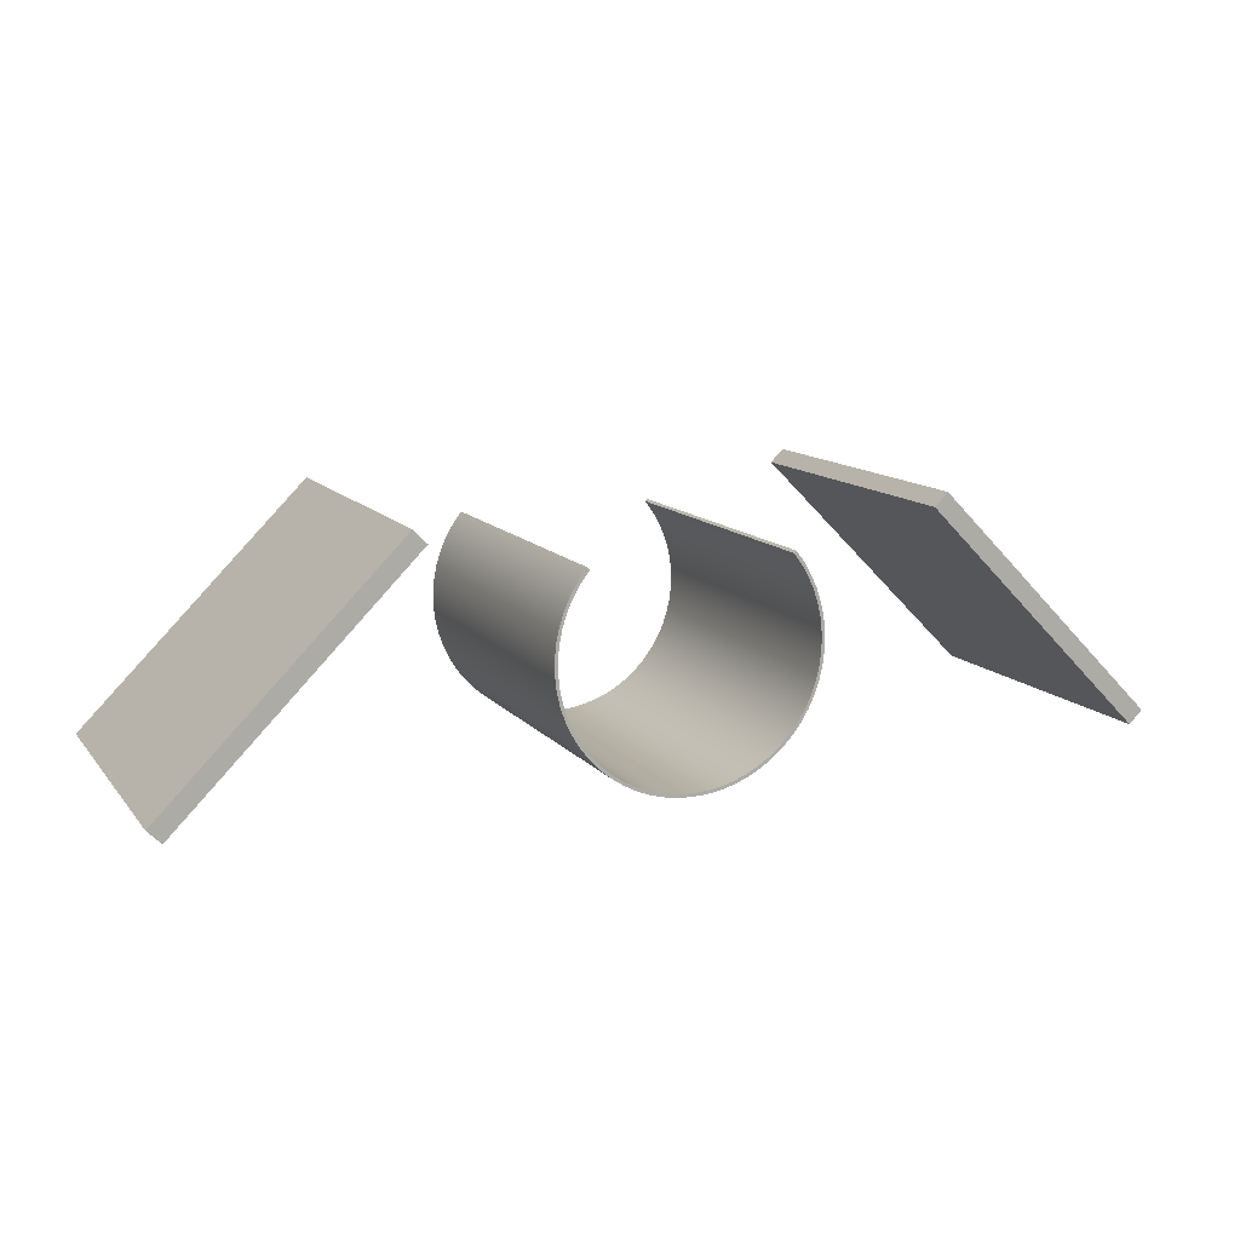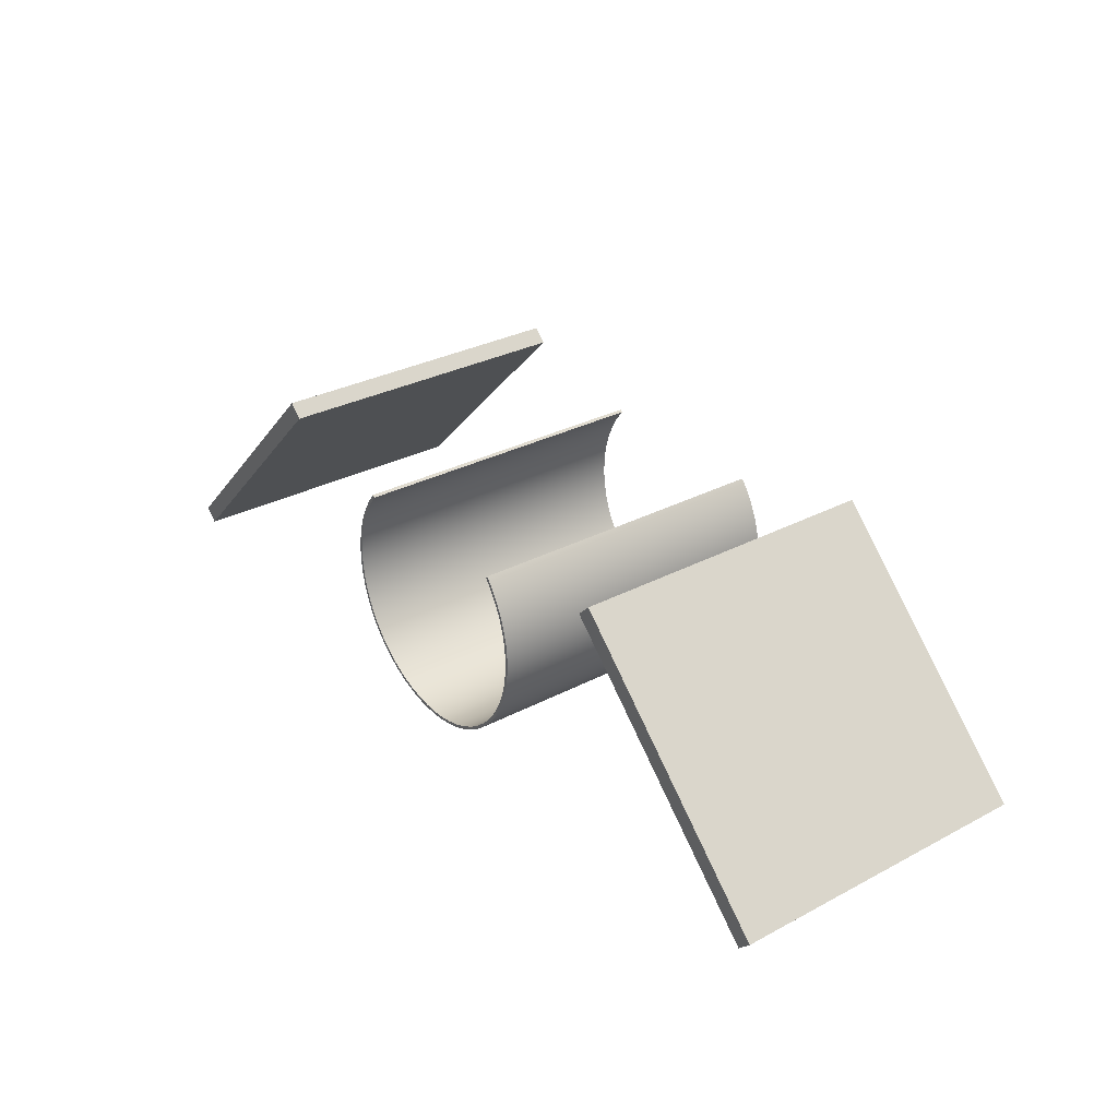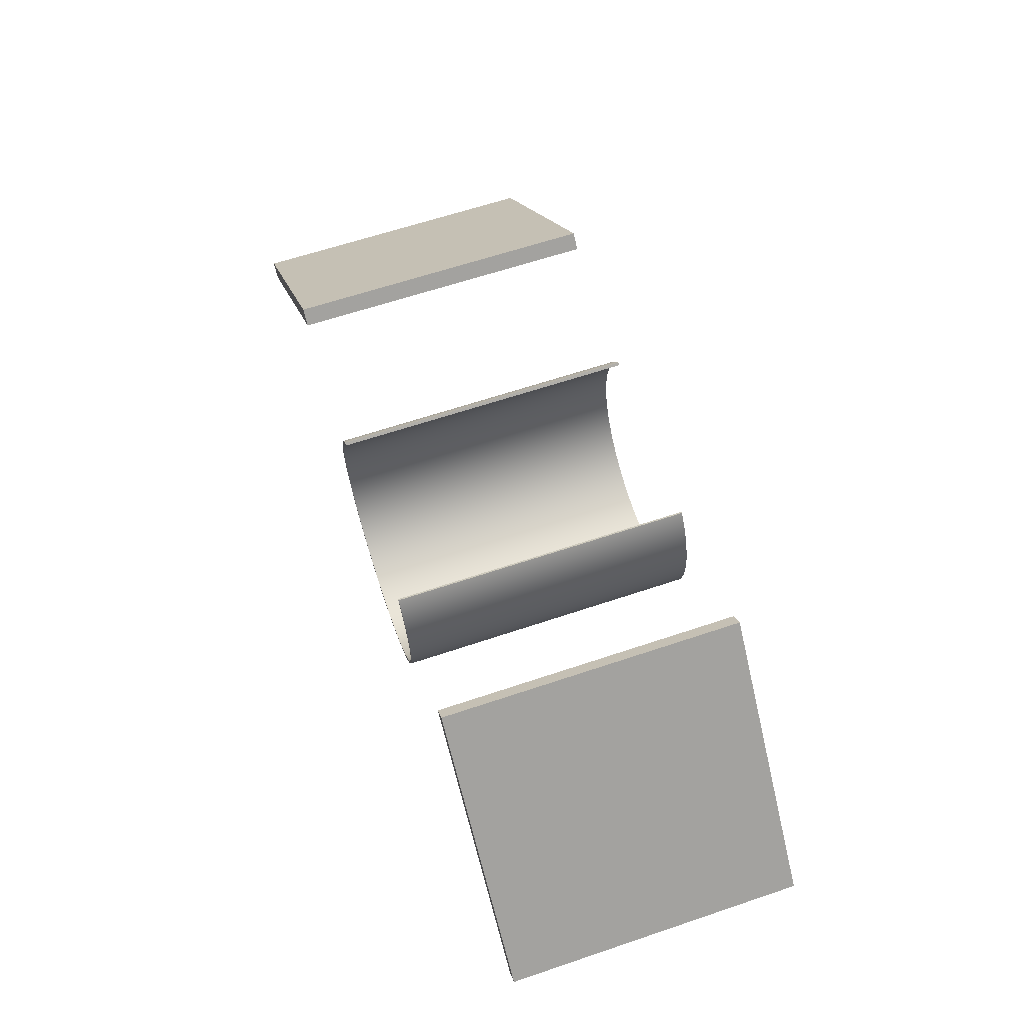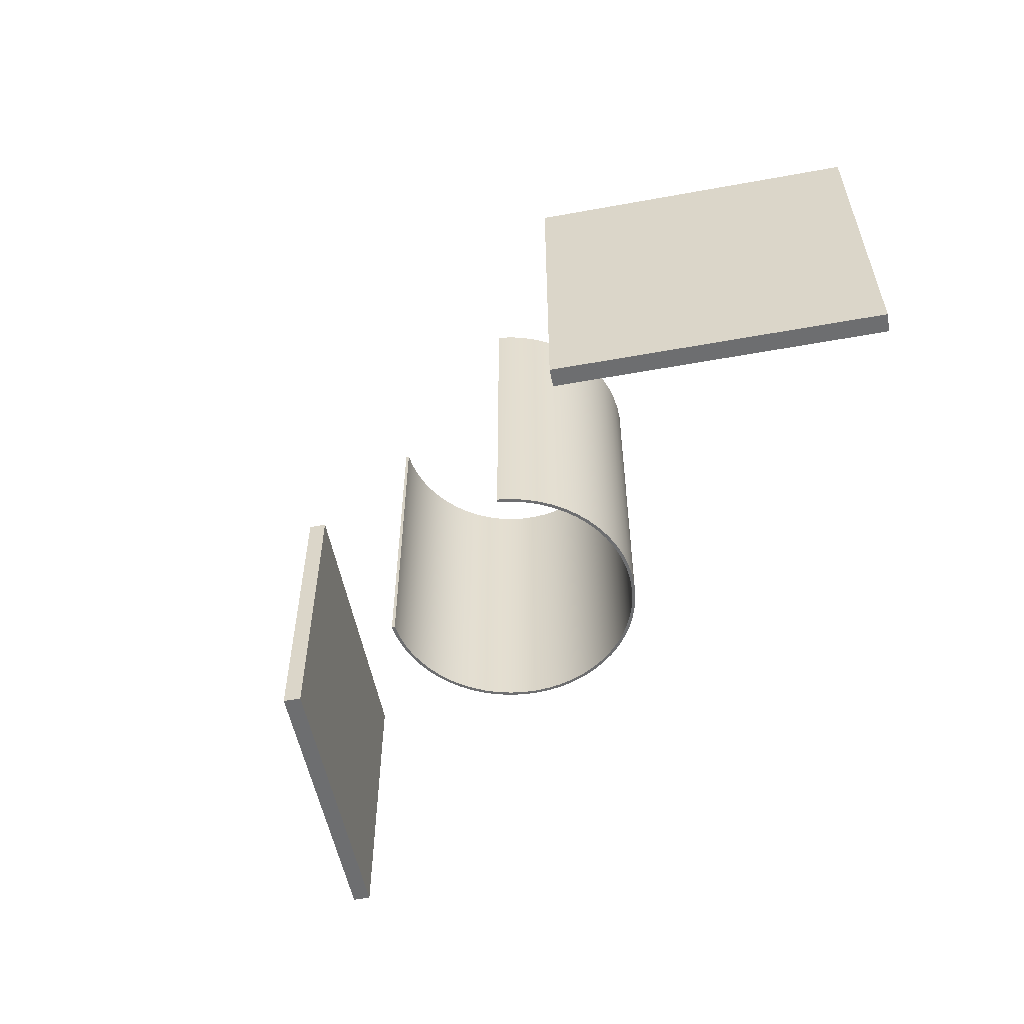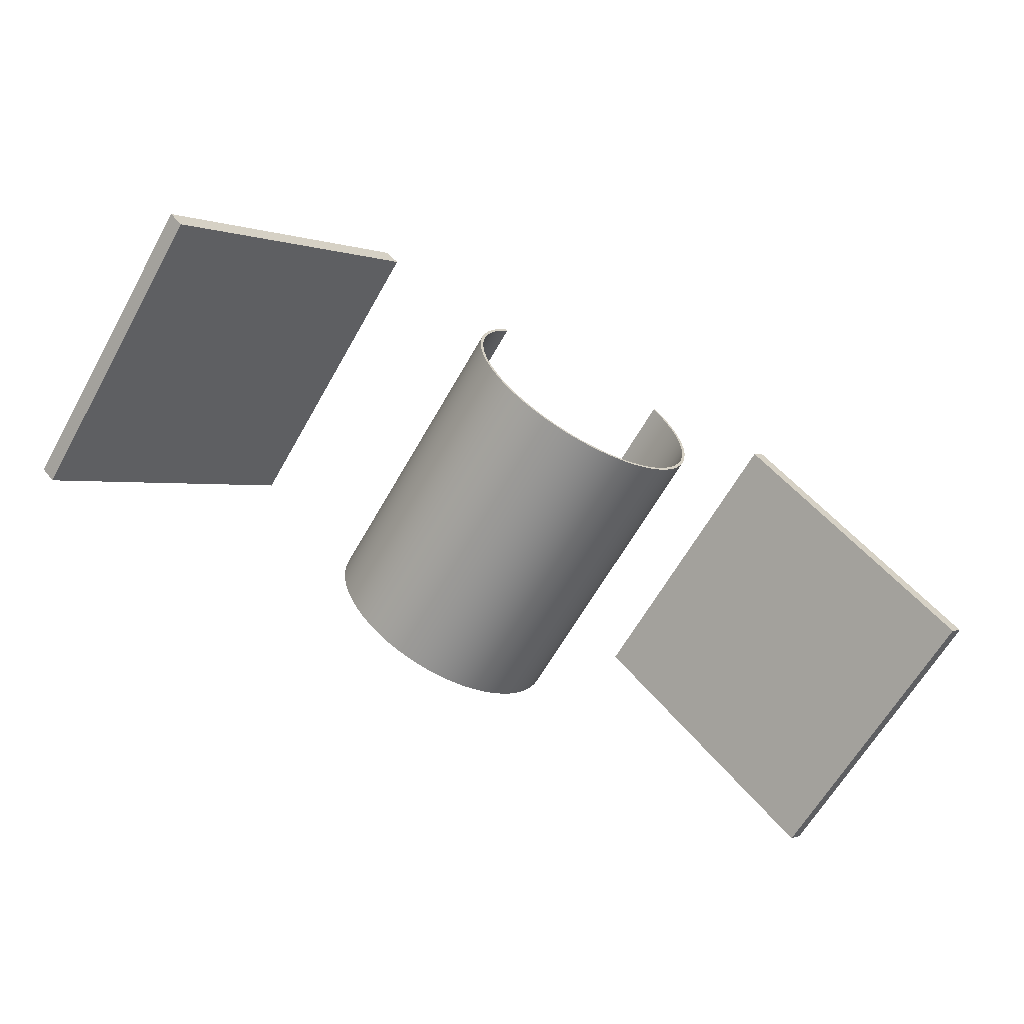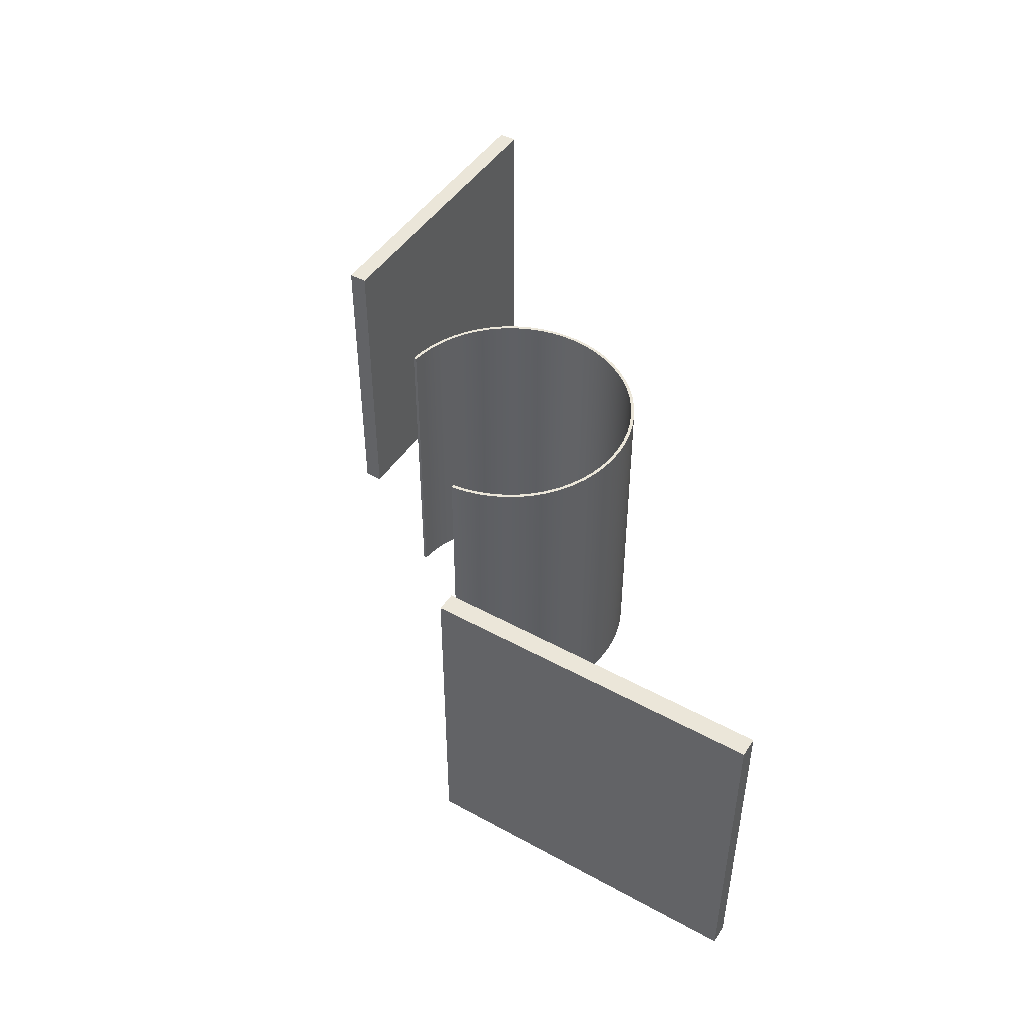
<metadata>
{"format":"obj","ext":"obj","renderer":"f3d","projection":"perspective","resolution":1024,"background":"white","views":[{"elev":12.1,"azim":-23.5,"up":"+Z"},{"elev":30.7,"azim":-127.2,"up":"+Z"},{"elev":63.9,"azim":-108.7,"up":"+Z"},{"elev":-54.3,"azim":55.9,"up":"+Y"},{"elev":-64.1,"azim":-29.6,"up":"+Z"},{"elev":46.7,"azim":76.9,"up":"+Y"}]}
</metadata>
<code>
g Part 3
v -0.03954 0.03 0.01973
v -0.03954 -0.02 0.01973
v -0.03749 -0.02 0.01768
v -0.03749 0.03 0.01768
v -0.07285 -0.02 -0.01768
v -0.07285 0.03 -0.01768
v -0.0749 -0.02 -0.01563
v -0.0749 0.03 -0.01563
o mesh0
f 1 2 3
f 3 4 1
o mesh1
f 4 3 5
f 5 6 4
o mesh2
f 6 5 7
f 7 8 6
o mesh3
f 8 7 2
f 2 1 8
o mesh4
f 6 8 1
f 1 4 6
o mesh5
f 5 3 2
f 2 7 5
g Part 4
v 0.07285 0.03 -0.01768
v 0.07285 -0.02 -0.01768
v 0.03749 -0.02 0.01768
v 0.03749 0.03 0.01768
v 0.03954 -0.02 0.01973
v 0.03954 0.03 0.01973
v 0.0749 -0.02 -0.01563
v 0.0749 0.03 -0.01563
o mesh6
f 9 10 11
f 11 12 9
o mesh7
f 12 11 13
f 13 14 12
o mesh8
f 14 13 15
f 15 16 14
o mesh9
f 16 15 10
f 10 9 16
o mesh10
f 14 16 9
f 9 12 14
o mesh11
f 13 11 10
f 10 15 13
g Part 2
v -0.01555 -0.02 0.01305
v -0.01555 0.03 0.01305
v -0.01687 0.03 0.0113
v -0.01687 -0.02 0.0113
v -0.01799 0.03 0.009411
v -0.01799 -0.02 0.009411
v -0.0189 0.03 0.007416
v -0.0189 -0.02 0.007416
v -0.01959 0.03 0.005335
v -0.01959 -0.02 0.005335
v -0.02005 0.03 0.003192
v -0.02005 -0.02 0.003192
v -0.02027 0.03 0.001012
v -0.02027 -0.02 0.001012
v -0.02027 0.03 -0.00118
v -0.02027 -0.02 -0.00118
v -0.02002 0.03 -0.003359
v -0.02002 -0.02 -0.003359
v -0.01954 0.03 -0.005498
v -0.01954 -0.02 -0.005498
v -0.01883 0.03 -0.007573
v -0.01883 -0.02 -0.007573
v -0.01791 0.03 -0.00956
v -0.01791 -0.02 -0.00956
v -0.01677 0.03 -0.01144
v -0.01677 -0.02 -0.01144
v -0.01544 0.03 -0.01318
v -0.01544 -0.02 -0.01318
v -0.01393 0.03 -0.01477
v -0.01393 -0.02 -0.01477
v -0.01226 0.03 -0.01618
v -0.01226 -0.02 -0.01618
v -0.01044 0.03 -0.01741
v -0.01044 -0.02 -0.01741
v -0.008503 0.03 -0.01843
v -0.008503 -0.02 -0.01843
v -0.006465 0.03 -0.01924
v -0.006465 -0.02 -0.01924
v -0.004353 0.03 -0.01983
v -0.004353 -0.02 -0.01983
v -0.002189 0.03 -0.02018
v -0.002189 -0.02 -0.02018
v -2.746e-18 0.03 -0.0203
v -2.746e-18 -0.02 -0.0203
v 0.002189 0.03 -0.02018
v 0.002189 -0.02 -0.02018
v 0.004353 0.03 -0.01983
v 0.004353 -0.02 -0.01983
v 0.006465 0.03 -0.01924
v 0.006465 -0.02 -0.01924
v 0.008503 0.03 -0.01843
v 0.008503 -0.02 -0.01843
v 0.01044 0.03 -0.01741
v 0.01044 -0.02 -0.01741
v 0.01226 0.03 -0.01618
v 0.01226 -0.02 -0.01618
v 0.01393 0.03 -0.01477
v 0.01393 -0.02 -0.01477
v 0.01544 0.03 -0.01318
v 0.01544 -0.02 -0.01318
v 0.01677 0.03 -0.01144
v 0.01677 -0.02 -0.01144
v 0.01791 0.03 -0.00956
v 0.01791 -0.02 -0.00956
v 0.01883 0.03 -0.007573
v 0.01883 -0.02 -0.007573
v 0.01954 0.03 -0.005498
v 0.01954 -0.02 -0.005498
v 0.02002 0.03 -0.003359
v 0.02002 -0.02 -0.003359
v 0.02027 0.03 -0.00118
v 0.02027 -0.02 -0.00118
v 0.02027 0.03 0.001012
v 0.02027 -0.02 0.001012
v 0.02005 0.03 0.003192
v 0.02005 -0.02 0.003192
v 0.01959 0.03 0.005335
v 0.01959 -0.02 0.005335
v 0.0189 0.03 0.007416
v 0.0189 -0.02 0.007416
v 0.01799 0.03 0.009411
v 0.01799 -0.02 0.009411
v 0.01687 0.03 0.0113
v 0.01687 -0.02 0.0113
v 0.01555 0.03 0.01305
v 0.01555 -0.02 0.01305
v -0.01517 -0.02 0.01273
v -0.01517 0.03 0.01273
v 0.01645 -0.02 0.01102
v 0.01517 -0.02 0.01273
v 0.01517 0.03 0.01273
v 0.01754 -0.02 0.009179
v 0.01645 0.03 0.01102
v 0.01843 -0.02 0.007234
v 0.01754 0.03 0.009179
v 0.0191 -0.02 0.005204
v 0.01843 0.03 0.007234
v 0.01955 -0.02 0.003114
v 0.0191 0.03 0.005204
v 0.01978 -0.02 0.0009869
v 0.01955 0.03 0.003114
v 0.01977 -0.02 -0.001151
v 0.01978 0.03 0.0009869
v 0.01953 -0.02 -0.003276
v 0.01977 0.03 -0.001151
v 0.01906 -0.02 -0.005363
v 0.01953 0.03 -0.003276
v 0.01837 -0.02 -0.007387
v 0.01906 0.03 -0.005363
v 0.01747 -0.02 -0.009325
v 0.01837 0.03 -0.007387
v 0.01636 -0.02 -0.01115
v 0.01747 0.03 -0.009325
v 0.01506 -0.02 -0.01285
v 0.01636 0.03 -0.01115
v 0.01359 -0.02 -0.0144
v 0.01506 0.03 -0.01285
v 0.01196 -0.02 -0.01578
v 0.01359 0.03 -0.0144
v 0.01018 -0.02 -0.01698
v 0.01196 0.03 -0.01578
v 0.008293 -0.02 -0.01798
v 0.01018 0.03 -0.01698
v 0.006306 -0.02 -0.01877
v 0.008293 0.03 -0.01798
v 0.004245 -0.02 -0.01934
v 0.006306 0.03 -0.01877
v 0.002135 -0.02 -0.01968
v 0.004245 0.03 -0.01934
v -5.226e-18 -0.02 -0.0198
v 0.002135 0.03 -0.01968
v -0.002135 -0.02 -0.01968
v -5.226e-18 0.03 -0.0198
v -0.004245 -0.02 -0.01934
v -0.002135 0.03 -0.01968
v -0.006306 -0.02 -0.01877
v -0.004245 0.03 -0.01934
v -0.008293 -0.02 -0.01798
v -0.006306 0.03 -0.01877
v -0.01018 -0.02 -0.01698
v -0.008293 0.03 -0.01798
v -0.01196 -0.02 -0.01578
v -0.01018 0.03 -0.01698
v -0.01359 -0.02 -0.0144
v -0.01196 0.03 -0.01578
v -0.01506 -0.02 -0.01285
v -0.01359 0.03 -0.0144
v -0.01636 -0.02 -0.01115
v -0.01506 0.03 -0.01285
v -0.01747 -0.02 -0.009325
v -0.01636 0.03 -0.01115
v -0.01837 -0.02 -0.007387
v -0.01747 0.03 -0.009325
v -0.01906 -0.02 -0.005363
v -0.01837 0.03 -0.007387
v -0.01953 -0.02 -0.003276
v -0.01906 0.03 -0.005363
v -0.01977 -0.02 -0.001151
v -0.01953 0.03 -0.003276
v -0.01978 -0.02 0.0009869
v -0.01977 0.03 -0.001151
v -0.01955 -0.02 0.003114
v -0.01978 0.03 0.0009869
v -0.0191 -0.02 0.005204
v -0.01955 0.03 0.003114
v -0.01843 -0.02 0.007234
v -0.0191 0.03 0.005204
v -0.01754 -0.02 0.009179
v -0.01843 0.03 0.007234
v -0.01645 -0.02 0.01102
v -0.01754 0.03 0.009179
v -0.01645 0.03 0.01102
o mesh12
f 17 18 19
f 20 19 21
f 22 21 23
f 24 23 25
f 26 25 27
f 28 27 29
f 30 29 31
f 32 31 33
f 34 33 35
f 36 35 37
f 38 37 39
f 40 39 41
f 42 41 43
f 44 43 45
f 46 45 47
f 48 47 49
f 50 49 51
f 52 51 53
f 54 53 55
f 56 55 57
f 58 57 59
f 60 59 61
f 62 61 63
f 64 63 65
f 66 65 67
f 68 67 69
f 70 69 71
f 72 71 73
f 74 73 75
f 76 75 77
f 78 77 79
f 80 79 81
f 82 81 83
f 84 83 85
f 86 85 87
f 88 87 89
f 90 89 91
f 92 91 93
f 94 93 95
f 96 95 97
f 98 97 99
f 100 99 101
f 101 102 100
f 99 100 98
f 97 98 96
f 95 96 94
f 93 94 92
f 91 92 90
f 89 90 88
f 87 88 86
f 85 86 84
f 83 84 82
f 81 82 80
f 79 80 78
f 77 78 76
f 75 76 74
f 73 74 72
f 71 72 70
f 69 70 68
f 67 68 66
f 65 66 64
f 63 64 62
f 61 62 60
f 59 60 58
f 57 58 56
f 55 56 54
f 53 54 52
f 51 52 50
f 49 50 48
f 47 48 46
f 45 46 44
f 43 44 42
f 41 42 40
f 39 40 38
f 37 38 36
f 35 36 34
f 33 34 32
f 31 32 30
f 29 30 28
f 27 28 26
f 25 26 24
f 23 24 22
f 21 22 20
f 19 20 17
o mesh13
f 18 17 103
f 103 104 18
o mesh14
f 105 106 107
f 108 105 109
f 110 108 111
f 112 110 113
f 114 112 115
f 116 114 117
f 118 116 119
f 120 118 121
f 122 120 123
f 124 122 125
f 126 124 127
f 128 126 129
f 130 128 131
f 132 130 133
f 134 132 135
f 136 134 137
f 138 136 139
f 140 138 141
f 142 140 143
f 144 142 145
f 146 144 147
f 148 146 149
f 150 148 151
f 152 150 153
f 154 152 155
f 156 154 157
f 158 156 159
f 160 158 161
f 162 160 163
f 164 162 165
f 166 164 167
f 168 166 169
f 170 168 171
f 172 170 173
f 174 172 175
f 176 174 177
f 178 176 179
f 180 178 181
f 182 180 183
f 184 182 185
f 186 184 187
f 103 186 188
f 188 104 103
f 187 188 186
f 185 187 184
f 183 185 182
f 181 183 180
f 179 181 178
f 177 179 176
f 175 177 174
f 173 175 172
f 171 173 170
f 169 171 168
f 167 169 166
f 165 167 164
f 163 165 162
f 161 163 160
f 159 161 158
f 157 159 156
f 155 157 154
f 153 155 152
f 151 153 150
f 149 151 148
f 147 149 146
f 145 147 144
f 143 145 142
f 141 143 140
f 139 141 138
f 137 139 136
f 135 137 134
f 133 135 132
f 131 133 130
f 129 131 128
f 127 129 126
f 125 127 124
f 123 125 122
f 121 123 120
f 119 121 118
f 117 119 116
f 115 117 114
f 113 115 112
f 111 113 110
f 109 111 108
f 107 109 105
o mesh15
f 107 106 102
f 102 101 107
o mesh16
f 85 123 121
f 83 125 123
f 123 85 83
f 81 127 125
f 93 91 117
f 91 89 119
f 125 83 81
f 79 129 127
f 77 131 129
f 75 133 131
f 119 117 91
f 89 87 121
f 127 81 79
f 131 77 75
f 121 119 89
f 129 79 77
f 101 99 109
f 99 97 111
f 97 95 113
f 95 93 115
f 121 87 85
f 73 135 133
f 71 137 135
f 69 139 137
f 65 143 141
f 63 145 143
f 61 147 145
f 59 149 147
f 57 151 149
f 55 153 151
f 111 109 99
f 115 113 95
f 133 75 73
f 137 71 69
f 67 141 139
f 143 65 63
f 147 61 59
f 151 57 55
f 47 161 159
f 45 163 161
f 113 111 97
f 135 73 71
f 141 67 65
f 149 59 57
f 53 155 153
f 51 157 155
f 161 47 45
f 43 165 163
f 39 169 167
f 37 171 169
f 117 115 93
f 145 63 61
f 155 53 51
f 49 159 157
f 163 45 43
f 41 167 165
f 169 39 37
f 35 173 171
f 139 69 67
f 157 51 49
f 165 43 41
f 171 37 35
f 31 177 175
f 31 29 179
f 153 55 53
f 167 41 39
f 33 175 173
f 179 177 31
f 159 49 47
f 175 33 31
f 27 181 179
f 27 25 183
f 25 23 185
f 23 21 187
f 21 19 188
f 18 104 188
f 173 35 33
f 183 181 27
f 187 185 23
f 188 19 18
f 179 29 27
f 188 187 21
f 185 183 25
f 109 107 101
o mesh17
f 76 78 128
f 78 80 126
f 82 84 122
f 84 86 120
f 126 128 78
f 80 82 124
f 120 122 84
f 86 88 118
f 38 40 166
f 40 42 164
f 124 126 80
f 118 120 86
f 24 182 184
f 26 180 182
f 36 38 168
f 164 166 40
f 56 58 148
f 58 60 146
f 74 76 130
f 122 124 82
f 22 184 186
f 182 24 26
f 28 178 180
f 28 30 176
f 32 174 176
f 32 34 172
f 166 168 38
f 42 44 162
f 146 148 58
f 60 62 144
f 64 66 140
f 66 68 138
f 128 130 76
f 90 116 118
f 92 114 116
f 94 112 114
f 184 22 24
f 176 178 28
f 172 174 32
f 34 36 170
f 162 164 42
f 44 46 160
f 46 48 158
f 48 50 156
f 144 146 60
f 62 64 142
f 138 140 66
f 68 70 136
f 70 72 134
f 72 74 132
f 118 88 90
f 114 92 94
f 180 26 28
f 170 172 34
f 160 162 44
f 156 158 48
f 50 52 154
f 52 54 152
f 142 144 62
f 136 138 68
f 132 134 72
f 116 90 92
f 96 110 112
f 98 108 110
f 100 105 108
f 100 102 106
f 176 30 32
f 158 160 46
f 152 154 52
f 54 56 150
f 140 142 64
f 130 132 74
f 110 96 98
f 106 105 100
f 168 170 36
f 150 152 54
f 134 136 70
f 108 98 100
f 154 156 50
f 112 94 96
f 17 20 186
f 148 150 56
f 186 20 22
f 186 103 17

</code>
